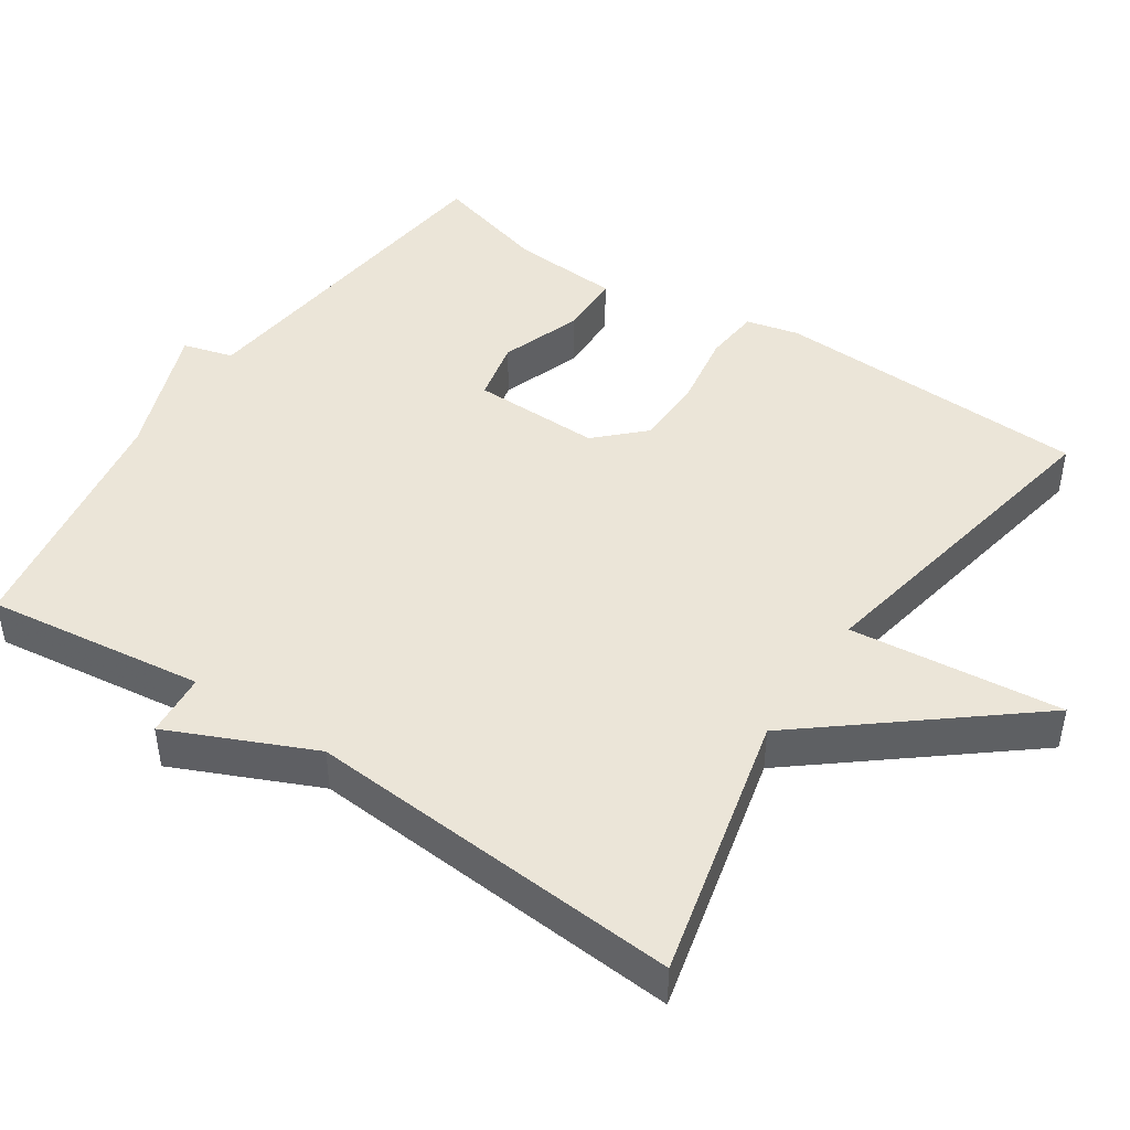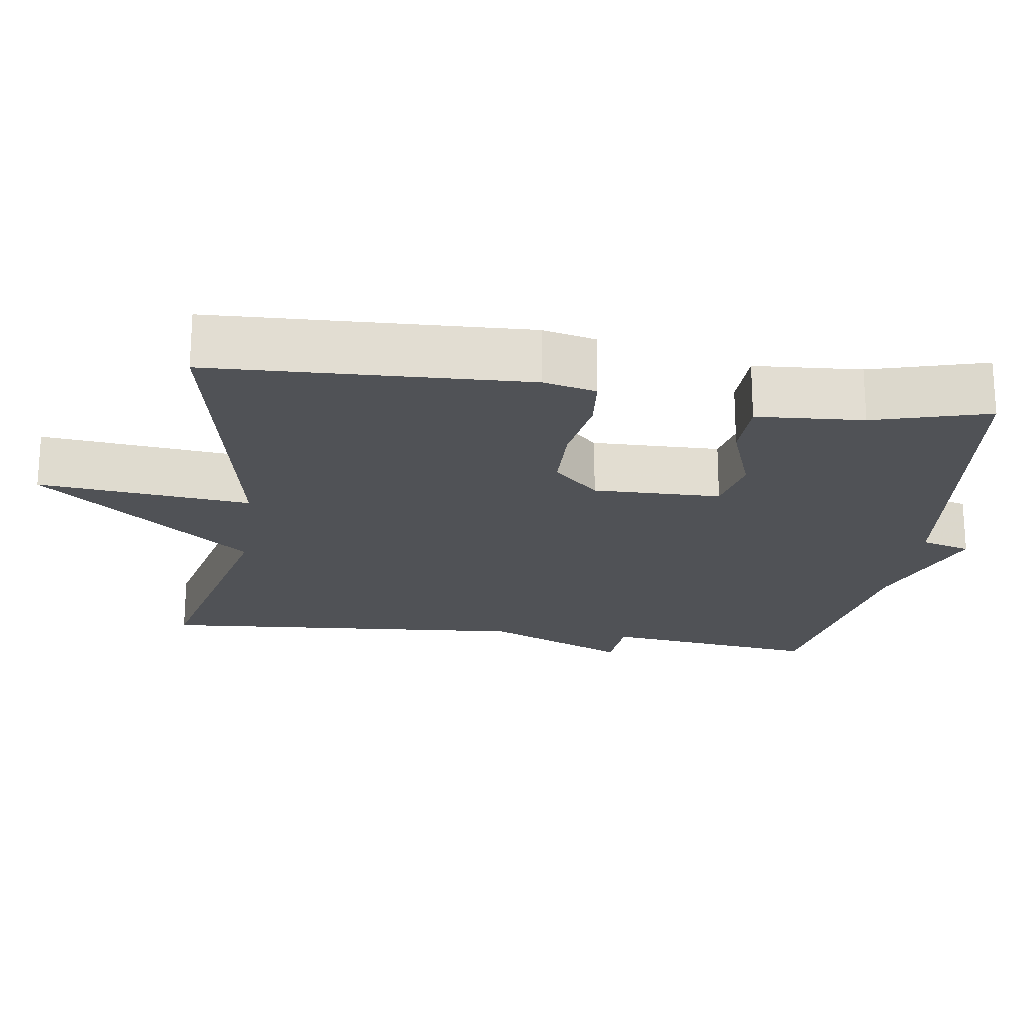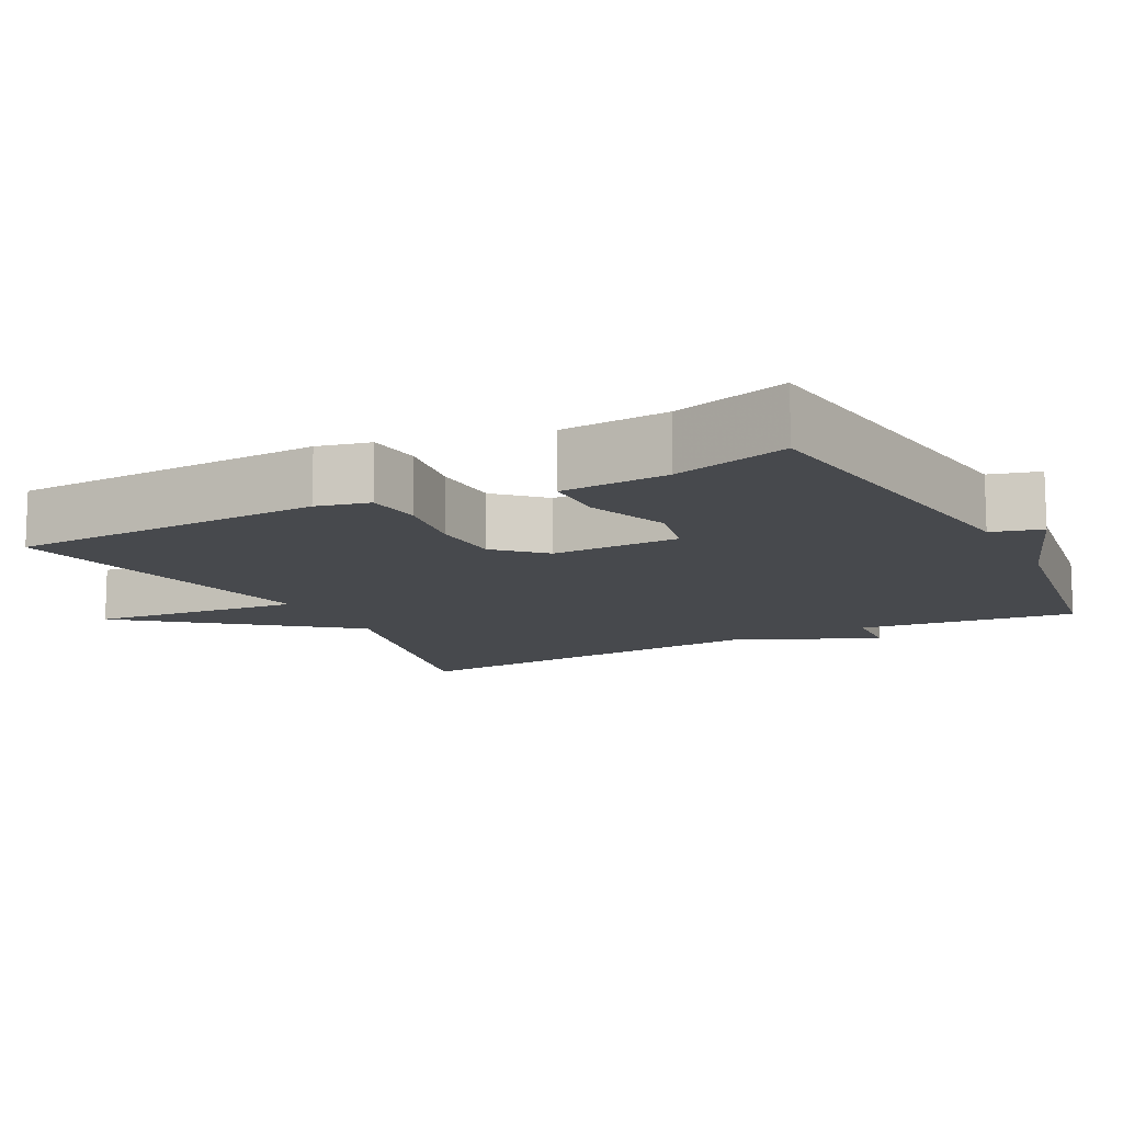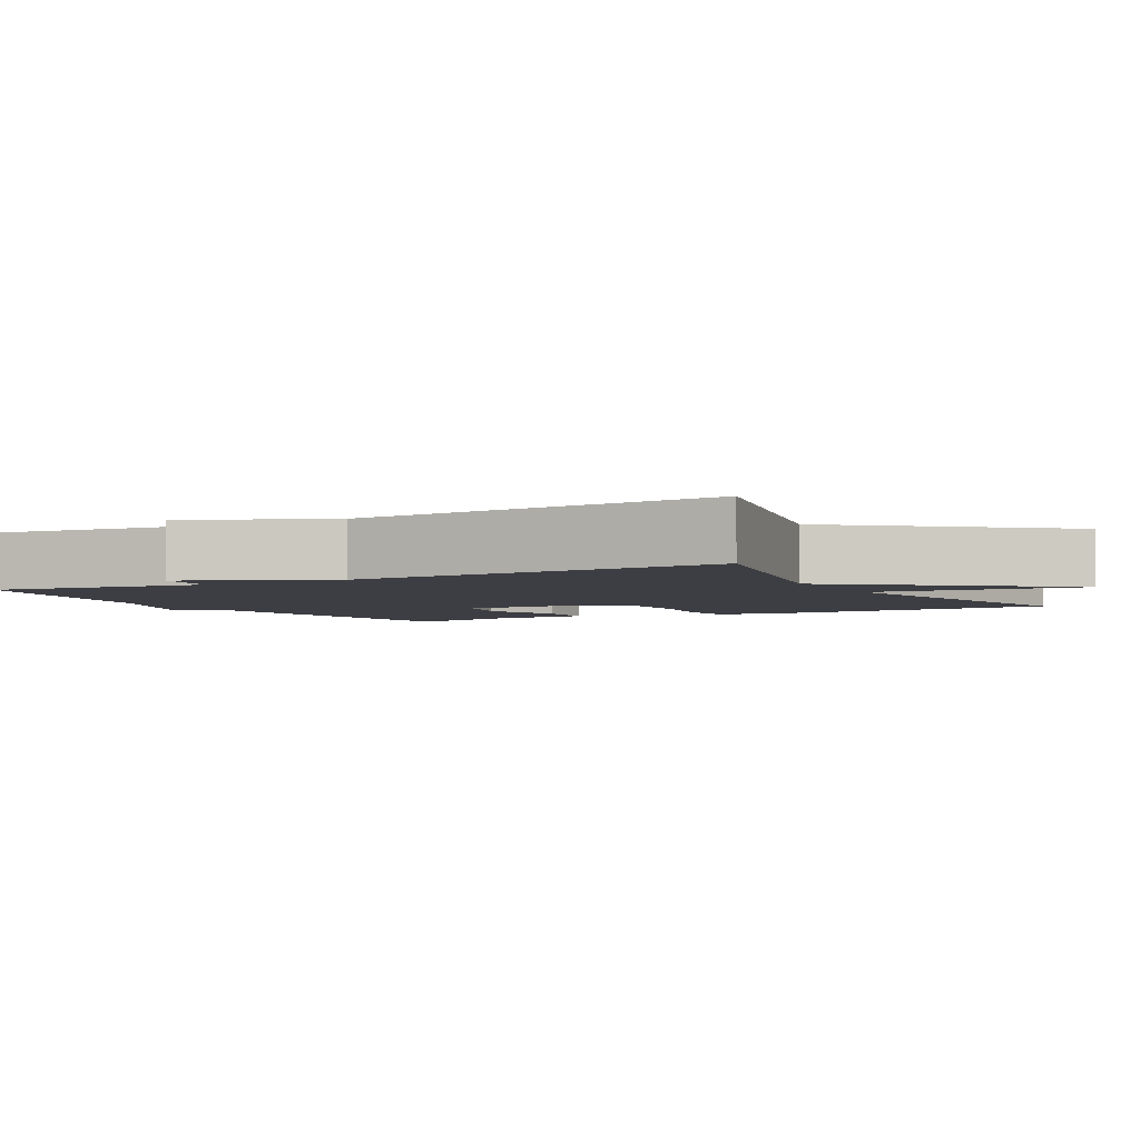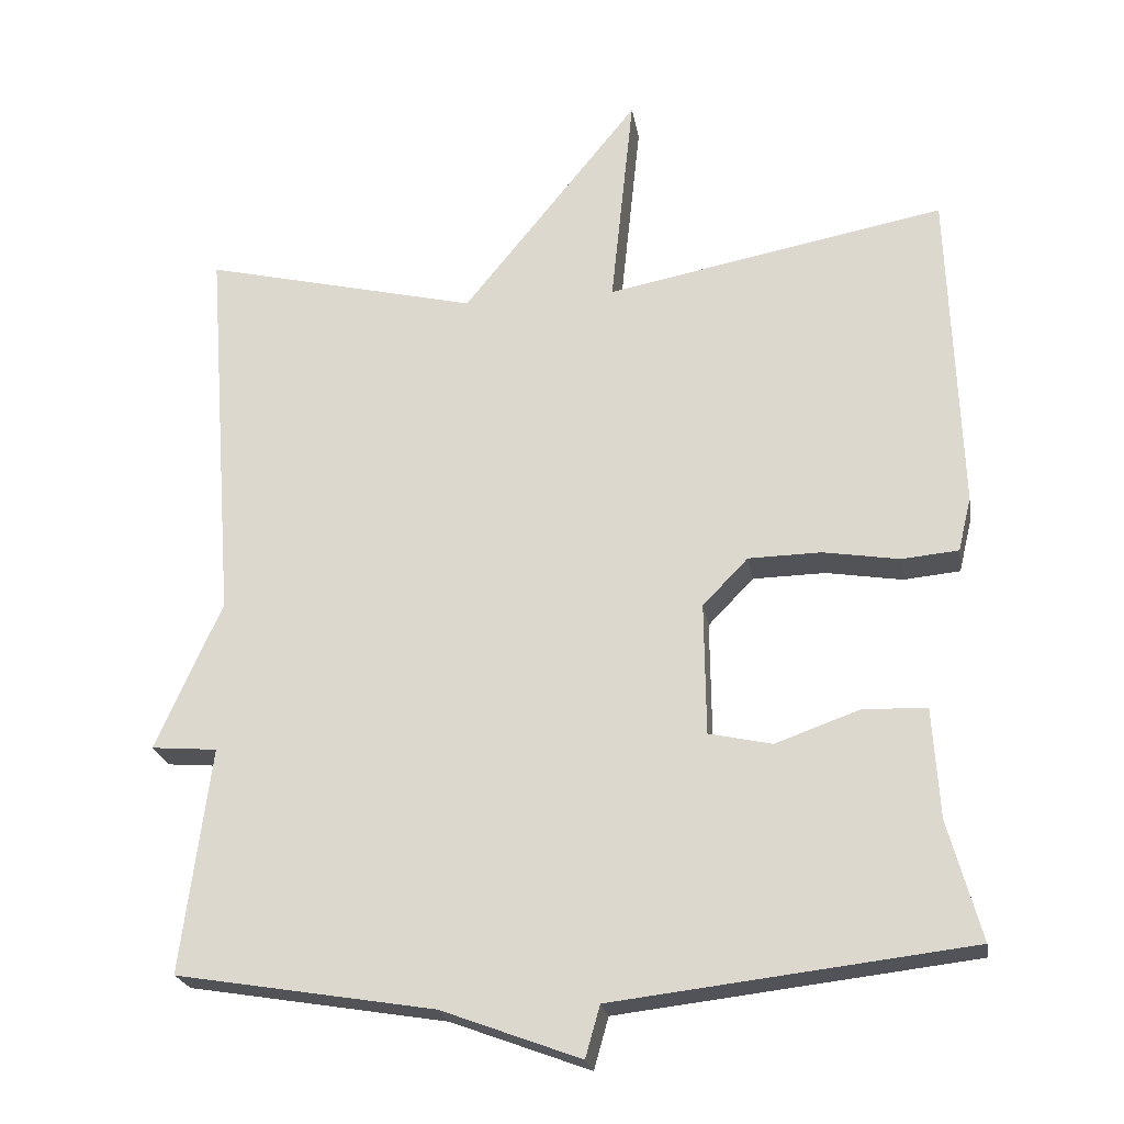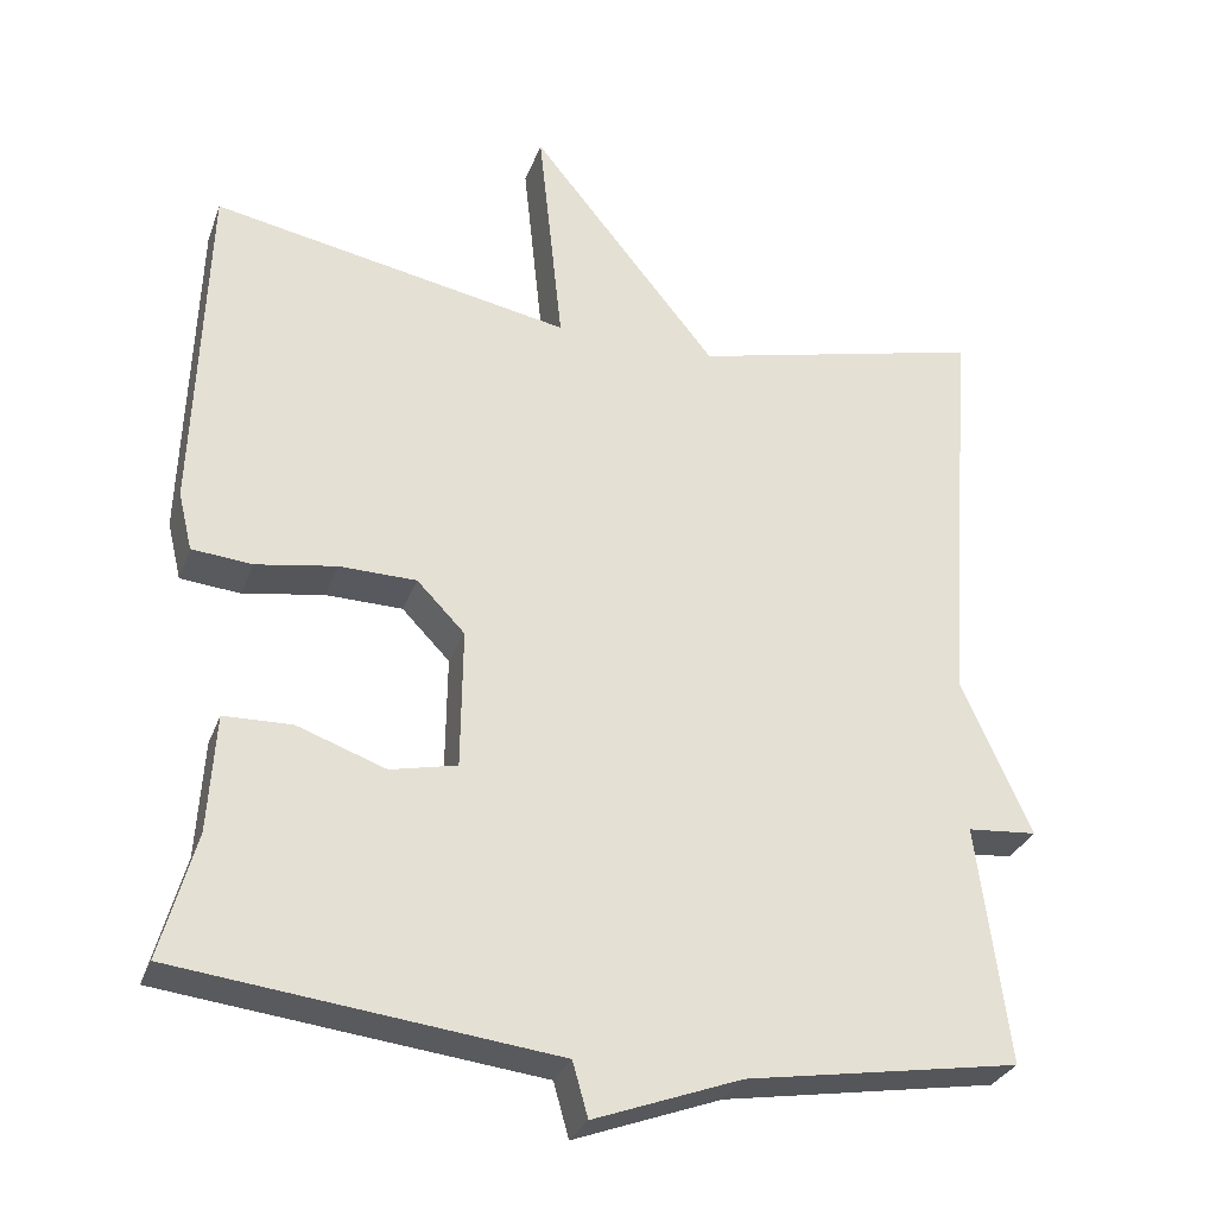
<metadata>
{"format":"obj","ext":"obj","renderer":"f3d","projection":"perspective","resolution":1024,"background":"white","views":[{"elev":45.7,"azim":-56.3,"up":"+Y"},{"elev":-20.9,"azim":82.0,"up":"+Y"},{"elev":-12.3,"azim":117.8,"up":"+Y"},{"elev":-3.7,"azim":-61.3,"up":"+Y"},{"elev":-22.6,"azim":9.3,"up":"+Z"},{"elev":-29.9,"azim":161.9,"up":"+Z"}]}
</metadata>
<code>
v -0.5 0.07 -0.5
v -0.462 0.07 -0.207
v -0.548 0.07 -0.2
v -0.462 0.07 -0.007
v -0.5 0.07 0.5
v -0.142 0.07 0.415
v 0.088 0.07 0.7
v 0.058 0.07 0.415
v 0.5 0.07 0.5
v 0.515 0.07 0.077
v 0.498 0.07 0.006
v 0.424 0.07 -0.001
v 0.325 0.07 0.015
v 0.23 0.07 0.013
v 0.171 0.07 -0.048
v 0.173 0.07 -0.22
v 0.255 0.07 -0.238
v 0.364 0.07 -0.199
v 0.448 0.07 -0.201
v 0.457 0.07 -0.345
v 0.5 0.07 -0.5
v 0.036 0.07 -0.555
v 0.017 0.07 -0.622
v -0.164 0.07 -0.555
v -0.5 0 -0.5
v -0.462 0 -0.207
v -0.548 0 -0.2
v -0.462 0 -0.007
v -0.5 0 0.5
v -0.142 0 0.415
v 0.088 0 0.7
v 0.058 0 0.415
v 0.5 0 0.5
v 0.515 0 0.077
v 0.498 0 0.006
v 0.424 0 -0.001
v 0.325 0 0.015
v 0.23 0 0.013
v 0.171 0 -0.048
v 0.173 0 -0.22
v 0.255 0 -0.238
v 0.364 0 -0.199
v 0.448 0 -0.201
v 0.457 0 -0.345
v 0.5 0 -0.5
v 0.036 0 -0.555
v 0.017 0 -0.622
v -0.164 0 -0.555
f 22 23 24
f 24 1 2
f 22 24 2
f 21 22 2
f 20 21 2
f 17 18 19 20
f 16 17 20 2
f 2 3 4
f 16 2 4
f 15 16 4
f 4 5 6
f 15 4 6
f 14 15 6
f 13 14 6
f 11 12 13
f 10 11 13
f 9 10 13
f 8 9 13
f 8 13 6
f 6 7 8
f 48 47 46
f 26 25 48
f 26 48 46
f 26 46 45
f 26 45 44
f 44 43 42 41
f 26 44 41 40
f 28 27 26
f 28 26 40
f 28 40 39
f 30 29 28
f 30 28 39
f 30 39 38
f 30 38 37
f 37 36 35
f 37 35 34
f 37 34 33
f 37 33 32
f 30 37 32
f 32 31 30
f 1 25 26 2
f 2 26 27 3
f 3 27 28 4
f 4 28 29 5
f 5 29 30 6
f 6 30 31 7
f 7 31 32 8
f 8 32 33 9
f 9 33 34 10
f 10 34 35 11
f 11 35 36 12
f 12 36 37 13
f 13 37 38 14
f 14 38 39 15
f 15 39 40 16
f 16 40 41 17
f 17 41 42 18
f 18 42 43 19
f 19 43 44 20
f 20 44 45 21
f 21 45 46 22
f 22 46 47 23
f 23 47 48 24
f 24 48 25 1

</code>
